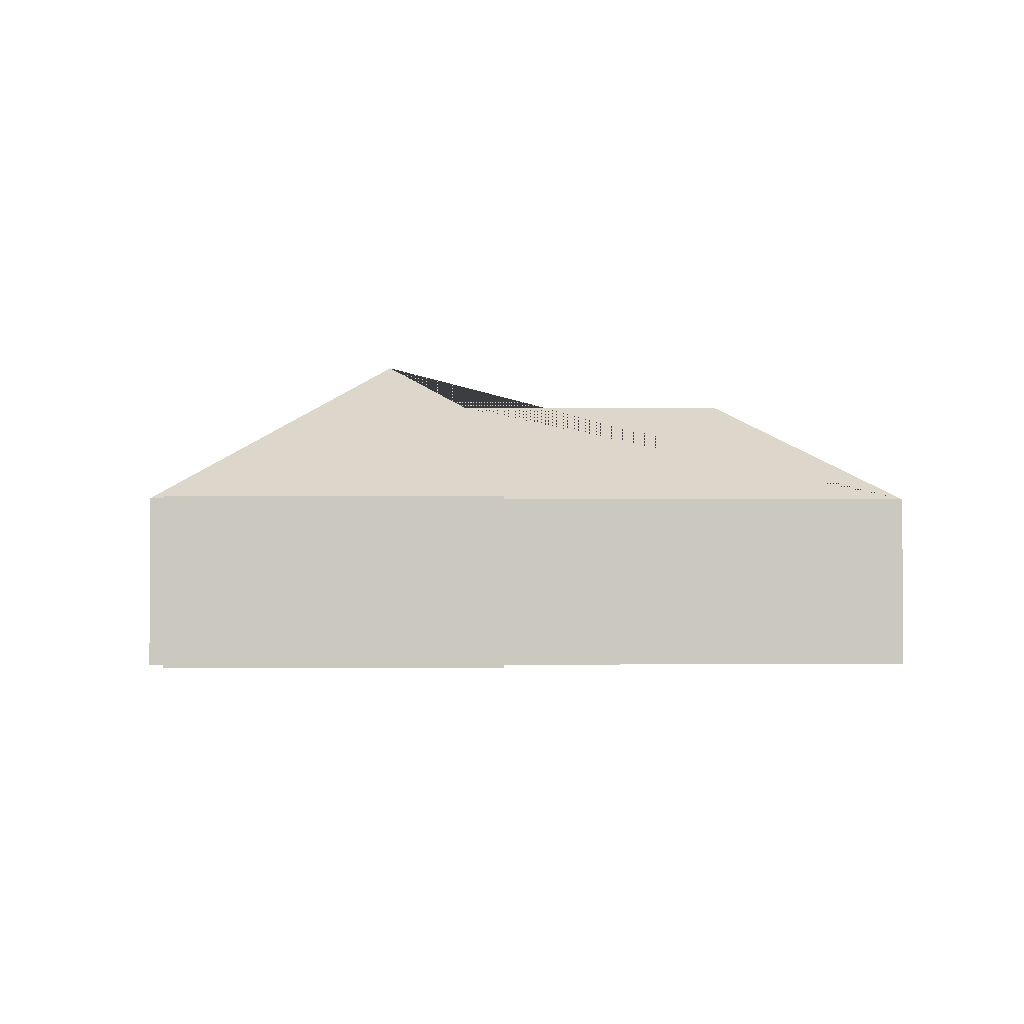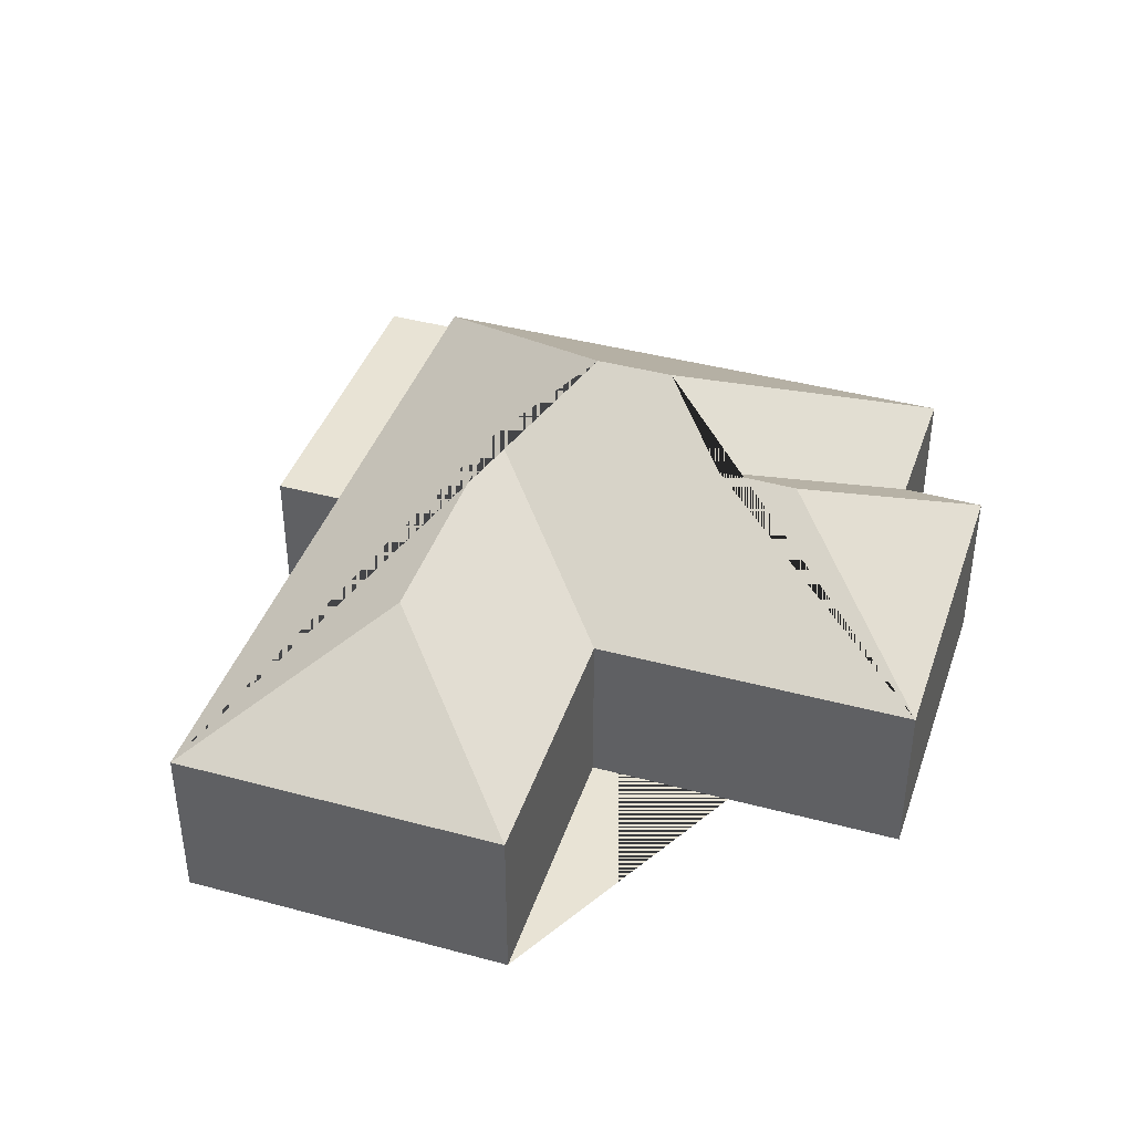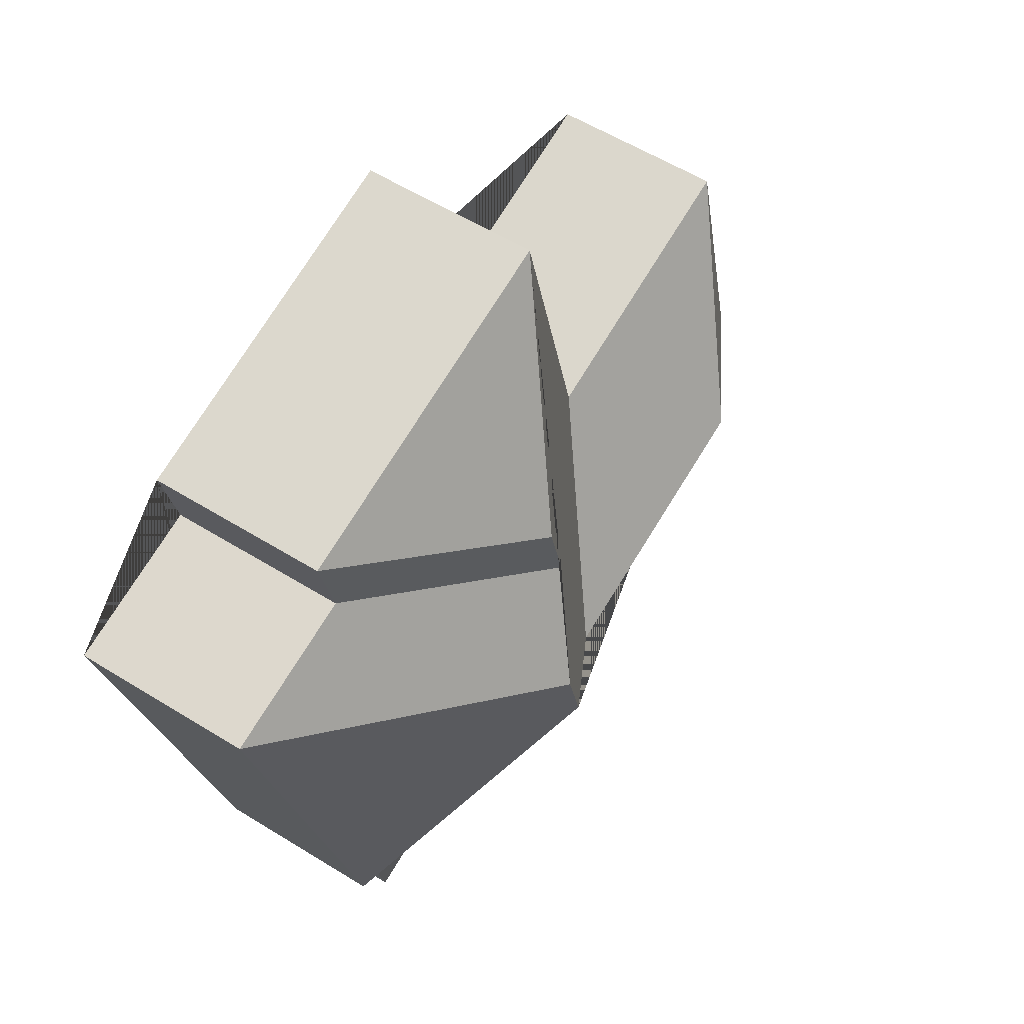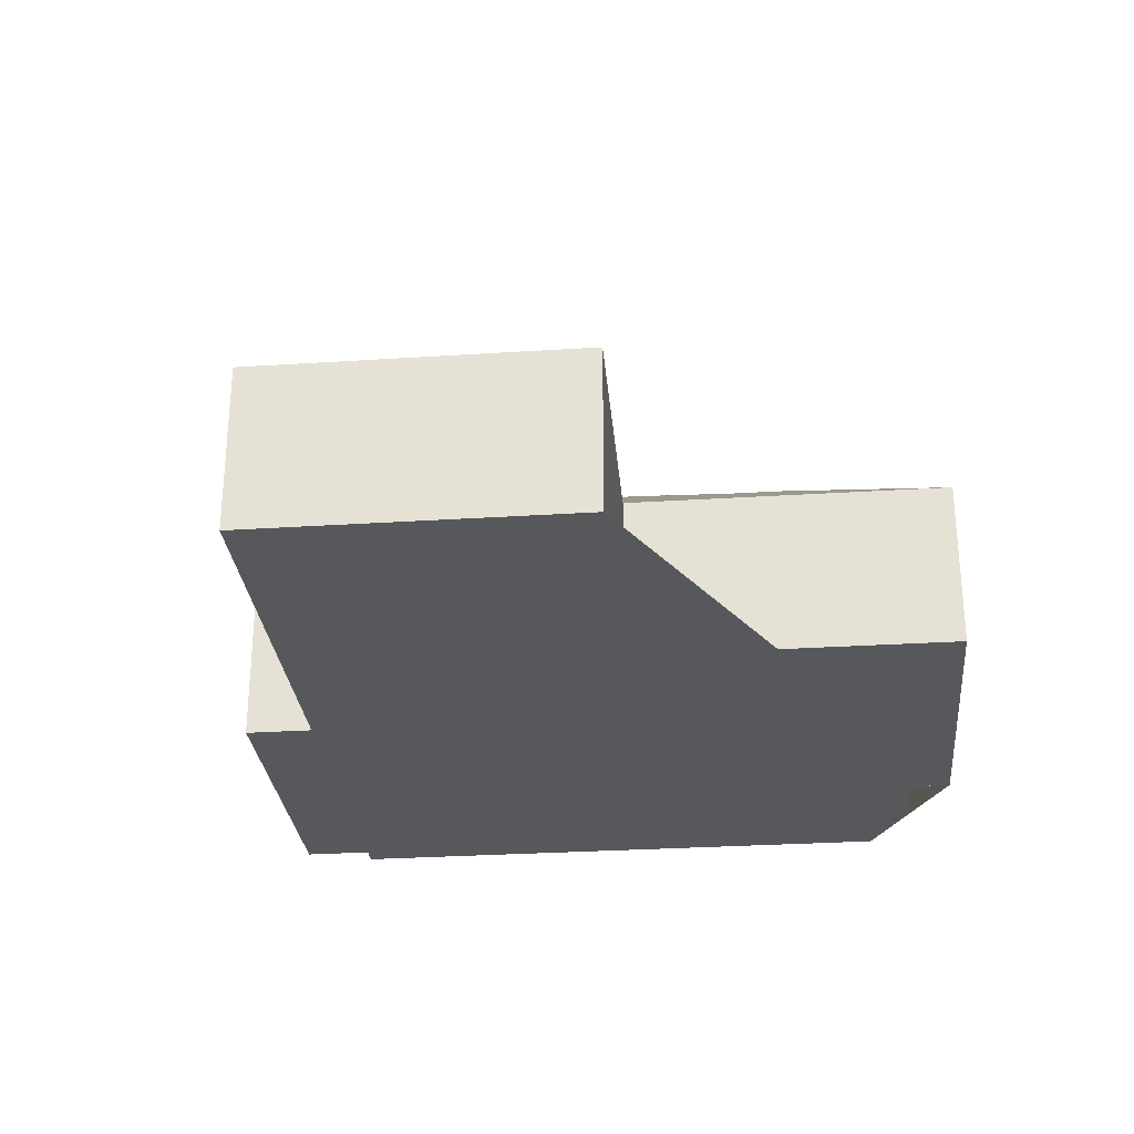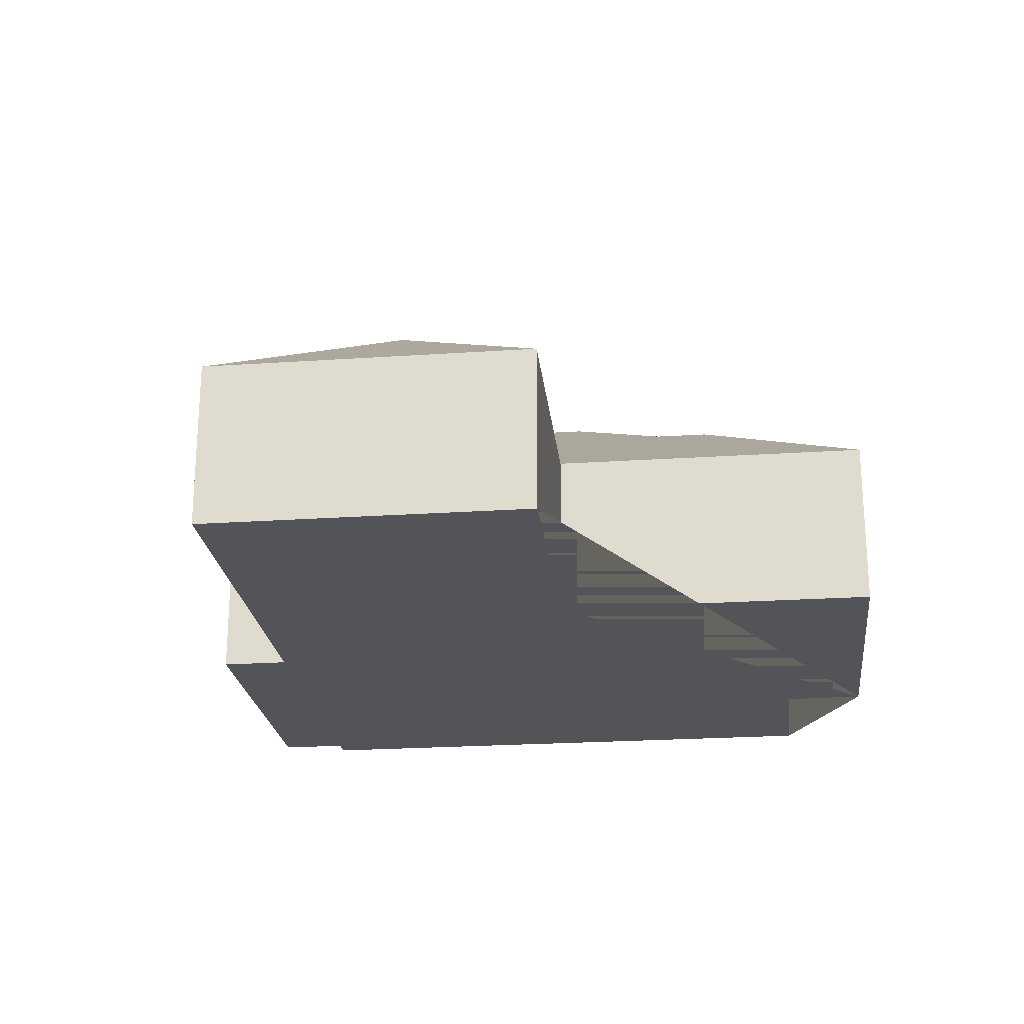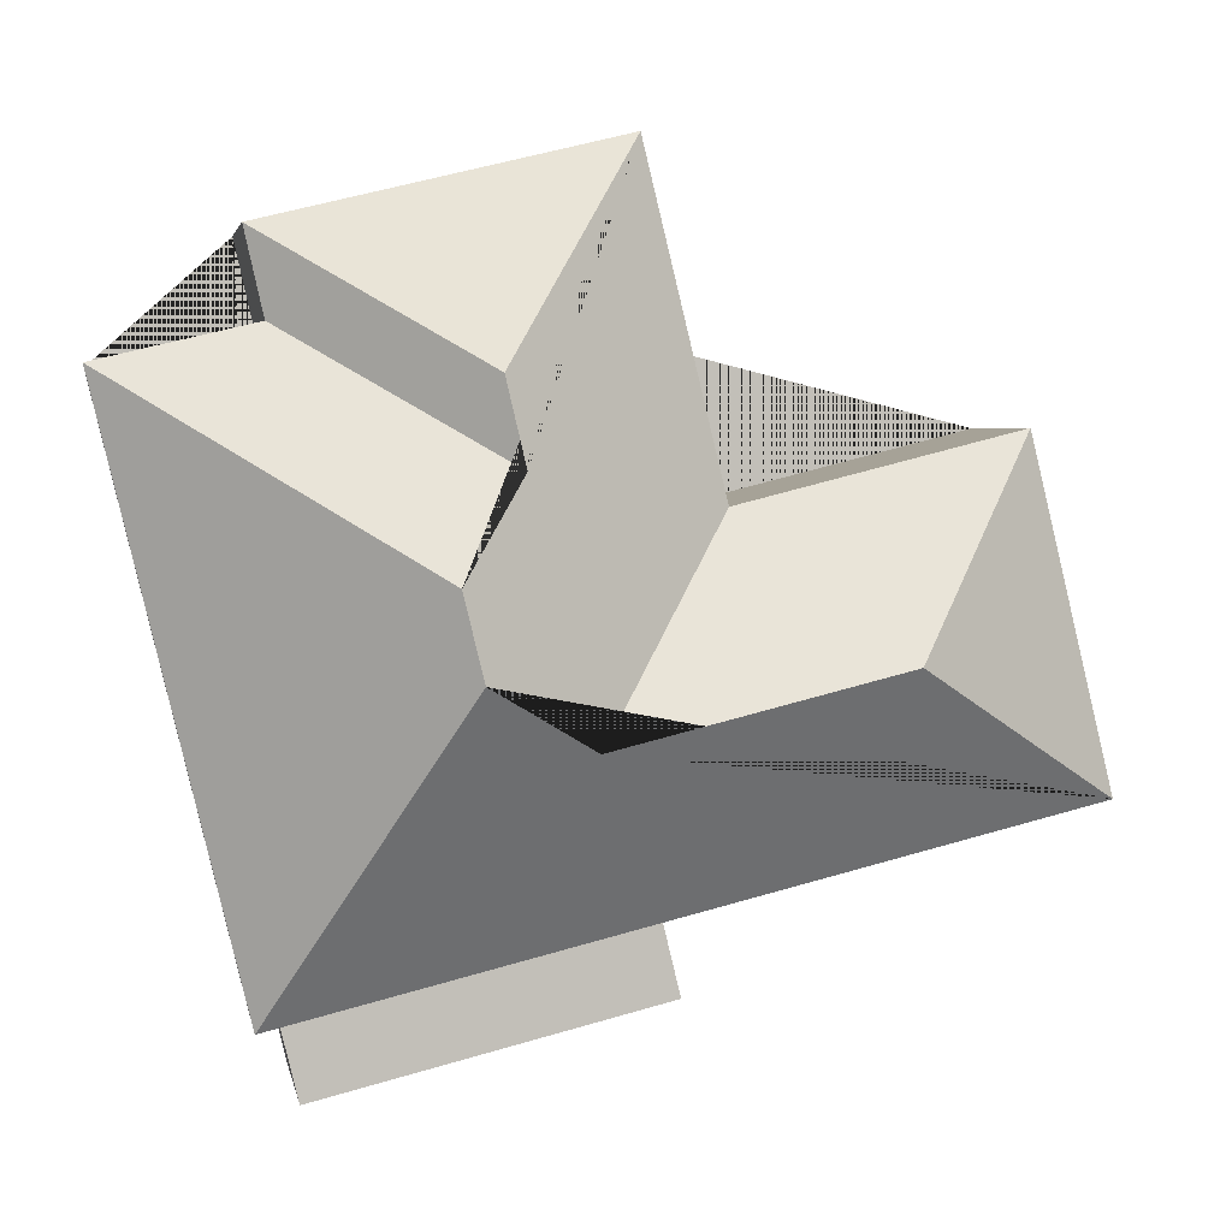
<metadata>
{"format":"obj","ext":"obj","renderer":"f3d","projection":"perspective","resolution":1024,"background":"white","views":[{"elev":-1.7,"azim":-169.1,"up":"+Y"},{"elev":41.0,"azim":-58.2,"up":"+Y"},{"elev":57.7,"azim":122.7,"up":"+Z"},{"elev":-28.8,"azim":-70.9,"up":"+Y"},{"elev":-22.9,"azim":-69.8,"up":"+Y"},{"elev":3.6,"azim":169.7,"up":"+Z"}]}
</metadata>
<code>
o BK39_500_016030_0040
v 352.4 75 -53.29
v 205.3 75 -17.8
v 344.4 75 -88.84
v 409.7 75 -104.3
v 263.2 123.1 -108.5
v 255.1 123.3 -143.3
v 53.19 75 -127.6
v 281.4 145 -183.6
v 171.4 75 -157.3
v 273.1 145 -217.6
v 228.4 122.1 -244.6
v 109.1 122.4 -215.2
v 18.48 75 -271.4
v 350.1 75 -351.4
v 340.8 75 -349.1
v 196.5 75 -314.4
v 333.7 75 -378.5
v 189.4 75 -343.7
v 352.4 0 -53.29
v 205.3 0 -17.8
v 171.4 0 -157.3
v 53.19 0 -127.6
v 18.48 0 -271.4
v 196.5 0 -314.4
v 189.4 0 -343.7
v 333.7 0 -378.5
v 340.8 0 -349.1
v 350.1 0 -351.4
v 409.7 0 -104.3
v 344.4 0 -88.84
f 2 5 1
f 3 6 5 1
f 4 8 6 3
f 14 10 8 4
f 13 16 15 14 10 11 12
f 18 16 15 17
f 7 12 13
f 9 7 12 11
f 2 9 11 10 8 6 5
f 19 20 21 22 23 24 25 26 27 28 29 30
f 1 19 20 2
f 2 20 21 9
f 9 21 22 7
f 7 22 23 13
f 13 23 24 16
f 16 24 25 18
f 18 25 26 17
f 17 26 27 15
f 15 27 28 14
f 14 28 29 4
f 4 29 30 3
f 3 30 19 1

</code>
